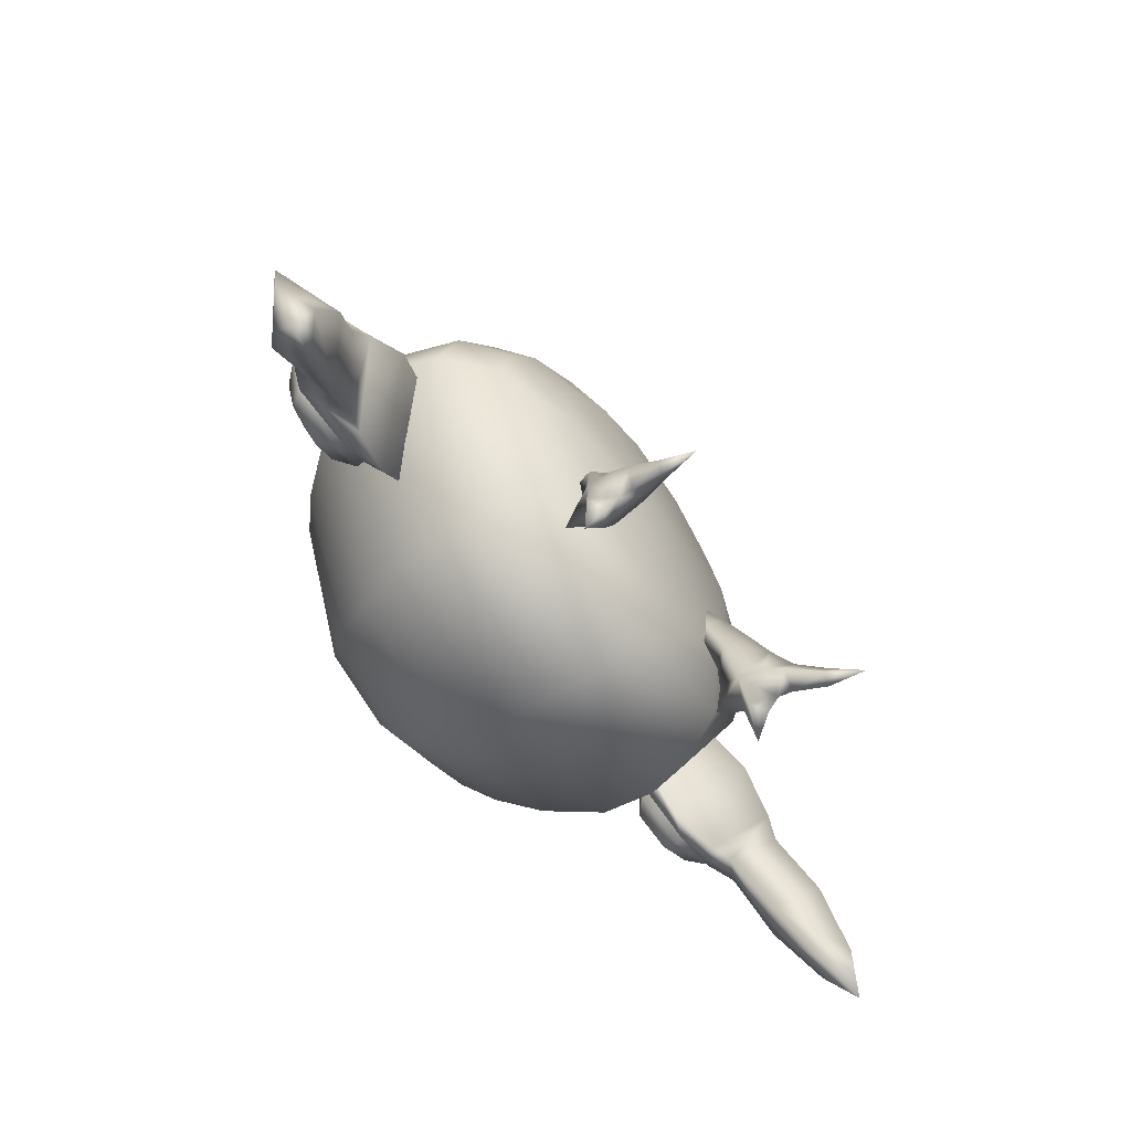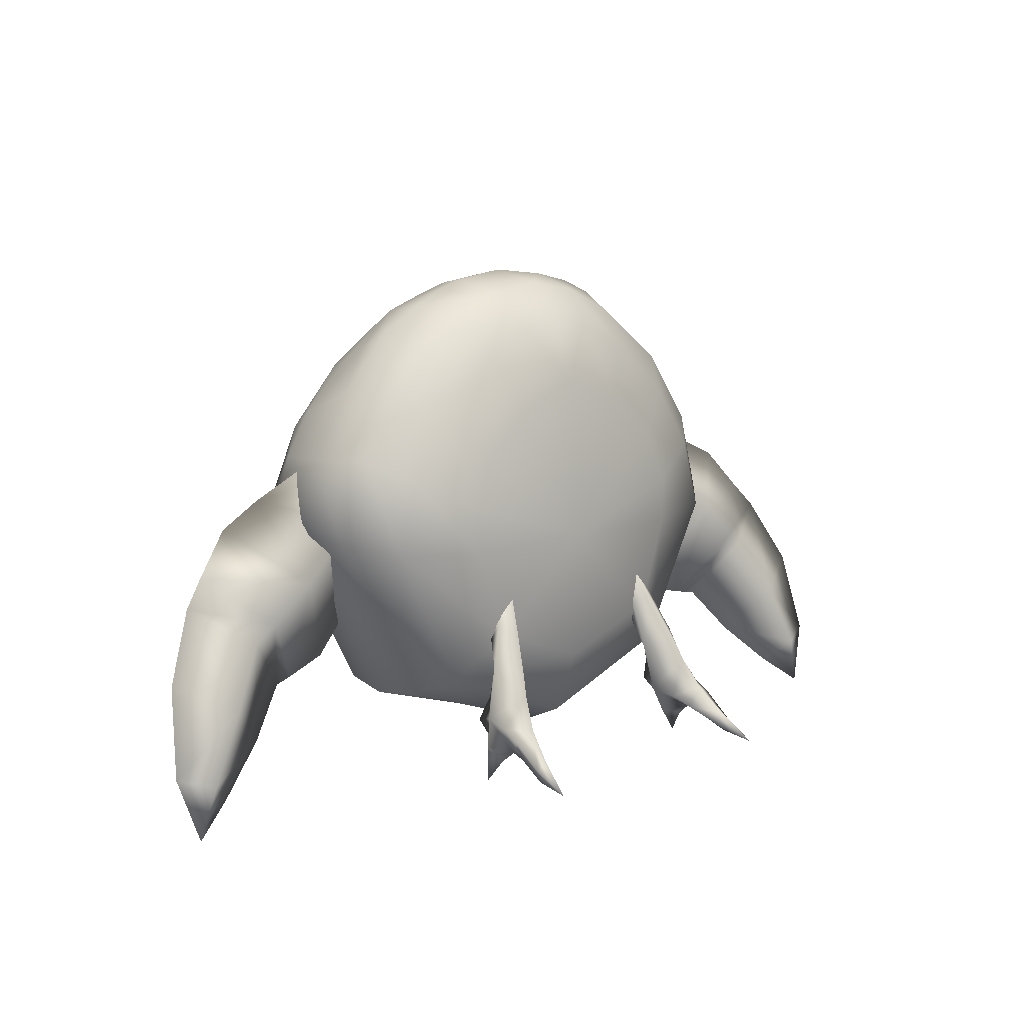
<metadata>
{"format":"obj","ext":"obj","renderer":"f3d","projection":"perspective","resolution":1024,"background":"white","views":[{"elev":-60.2,"azim":-54.3,"up":"+Z"},{"elev":11.4,"azim":-41.0,"up":"+Z"}]}
</metadata>
<code>
g all_mesh
v 0.6343 0.582 -0.322
v 0.6167 0.5962 -0.3086
v 0.6167 0.5864 -0.3074
v 0.6362 0.5918 -0.3247
v 0.6387 0.6001 -0.3179
v 0.625 0.6035 -0.3066
v 0.6211 0.5991 -0.2834
v 0.6167 0.5864 -0.3074
v 0.6211 0.5894 -0.283
v 0.645 0.5977 -0.2744
v 0.6445 0.5879 -0.2744
v 0.6284 0.6055 -0.2896
v 0.6421 0.6055 -0.301
v 0.6445 0.6045 -0.2834
v 0.6548 0.5991 -0.3115
v 0.6646 0.5933 -0.2905
v 0.6445 0.5879 -0.2744
v 0.6621 0.584 -0.2888
v 0.6577 0.6011 -0.2944
v 0.6602 0.5903 -0.3157
v 0.6621 0.584 -0.2888
v 0.6577 0.5806 -0.3132
v 0.6343 0.582 -0.322
v 0.6094 0.6006 -0.2739
v 0.5879 0.5874 -0.2886
v 0.5972 0.5835 -0.3118
v 0.6162 0.5928 -0.3079
v 0.6211 0.5991 -0.2834
v 0.6353 0.5884 -0.3242
v 0.6177 0.5801 -0.333
v 0.6387 0.5747 -0.3381
v 0.6602 0.5908 -0.3157
v 0.645 0.5947 -0.2737
v 0.6484 0.5845 -0.2573
v 0.6216 0.5879 -0.2463
v 0.6479 0.5718 -0.3396
v 0.6641 0.5903 -0.29
v 0.6074 0.5679 -0.2703
v 0.6709 0.584 -0.3208
v 0.6895 0.5767 -0.3459
v 0.665 0.5635 -0.3604
v 0.687 0.5547 -0.3801
v 0.7017 0.562 -0.3738
v 0.7051 0.5479 -0.3933
v 0.7085 0.562 -0.3271
v 0.6934 0.5723 -0.2974
v 0.6836 0.5762 -0.2856
v 0.7134 0.5522 -0.3652
v 0.6982 0.5449 -0.3701
v 0.687 0.5547 -0.3801
v 0.665 0.5635 -0.3604
v 0.6836 0.5483 -0.3398
v 0.667 0.5581 -0.3145
v 0.6479 0.5718 -0.3396
v 0.6592 0.5562 -0.3069
v 0.6401 0.5552 -0.2915
v 0.6387 0.5747 -0.3381
v 0.6177 0.5801 -0.333
v 0.5972 0.5835 -0.3118
v 0.668 0.5811 -0.2671
v 0.6226 0.5615 -0.2793
v 0.5879 0.5874 -0.2886
v 0.3928 0.582 -0.322
v 0.4104 0.5864 -0.3074
v 0.4106 0.5962 -0.3086
v 0.3911 0.5918 -0.3247
v 0.3892 0.6001 -0.3176
v 0.4023 0.6035 -0.3066
v 0.406 0.5991 -0.2834
v 0.4104 0.5864 -0.3074
v 0.406 0.5894 -0.283
v 0.3821 0.5977 -0.2744
v 0.3828 0.5879 -0.2744
v 0.3994 0.6055 -0.2896
v 0.3857 0.6055 -0.301
v 0.3831 0.6045 -0.2834
v 0.3728 0.5991 -0.3115
v 0.3625 0.5933 -0.2905
v 0.3828 0.5879 -0.2744
v 0.365 0.584 -0.2888
v 0.3696 0.6011 -0.2944
v 0.3672 0.5903 -0.3157
v 0.365 0.584 -0.2888
v 0.3694 0.5806 -0.3132
v 0.3928 0.582 -0.322
v 0.4177 0.6006 -0.2739
v 0.4299 0.5835 -0.3118
v 0.4395 0.5874 -0.2886
v 0.4109 0.5928 -0.3079
v 0.4062 0.5991 -0.2834
v 0.3918 0.5884 -0.3242
v 0.4094 0.5801 -0.333
v 0.3887 0.5747 -0.3381
v 0.3674 0.5908 -0.3157
v 0.3823 0.5947 -0.2737
v 0.3789 0.5845 -0.2573
v 0.4058 0.5879 -0.2463
v 0.3794 0.5718 -0.3396
v 0.363 0.5903 -0.29
v 0.4197 0.5679 -0.2703
v 0.3438 0.5762 -0.2856
v 0.3591 0.5811 -0.2671
v 0.3872 0.5552 -0.2915
v 0.4045 0.5615 -0.2793
v 0.4299 0.5835 -0.3118
v 0.4395 0.5874 -0.2886
v 0.4094 0.5801 -0.333
v 0.3887 0.5747 -0.3381
v 0.3684 0.5562 -0.3069
v 0.3794 0.5718 -0.3396
v 0.334 0.5723 -0.2974
v 0.3601 0.5581 -0.3145
v 0.3623 0.5635 -0.3604
v 0.3438 0.5483 -0.3398
v 0.3564 0.584 -0.3208
v 0.3188 0.562 -0.3271
v 0.3381 0.5767 -0.3459
v 0.3623 0.5635 -0.3604
v 0.3401 0.5547 -0.3801
v 0.3257 0.562 -0.3738
v 0.3223 0.5479 -0.3933
v 0.3137 0.5522 -0.3652
v 0.3289 0.5449 -0.3701
v 0.3401 0.5547 -0.3801
v 0.5527 0.5215 -0.3281
v 0.5562 0.5249 -0.3188
v 0.5513 0.5249 -0.3208
v 0.5581 0.5215 -0.3262
v 0.5615 0.521 -0.3396
v 0.5615 0.5249 -0.3169
v 0.5635 0.5215 -0.3242
v 0.4744 0.5215 -0.3281
v 0.4763 0.5249 -0.3208
v 0.4709 0.5249 -0.3188
v 0.469 0.5215 -0.3262
v 0.4658 0.521 -0.3396
v 0.4656 0.5249 -0.3169
v 0.4636 0.5215 -0.3242
v 0.5718 0.52 -0.2617
v 0.6074 0.5317 -0.2798
v 0.5718 0.52 -0.2817
v 0.5986 0.5317 -0.2487
v 0.5635 0.522 -0.2395
v 0.6143 0.5493 -0.2384
v 0.6255 0.5508 -0.2759
v 0.5811 0.5322 -0.2206
v 0.542 0.5225 -0.219
v 0.6235 0.5732 -0.24
v 0.6328 0.5732 -0.2717
v 0.6201 0.5991 -0.2419
v 0.6294 0.5972 -0.2693
v 0.6172 0.6201 -0.2688
v 0.5532 0.5332 -0.1949
v 0.5913 0.5483 -0.2058
v 0.6069 0.5732 -0.2122
v 0.6074 0.6016 -0.2229
v 0.6021 0.6187 -0.2317
v 0.5317 0.5342 -0.1843
v 0.5137 0.5234 -0.2079
v 0.5923 0.6348 -0.2375
v 0.5732 0.6343 -0.2157
v 0.603 0.6372 -0.2678
v 0.5801 0.646 -0.2423
v 0.5889 0.6494 -0.2664
v 0.562 0.6558 -0.2466
v 0.5713 0.6577 -0.2646
v 0.5503 0.6641 -0.2642
v 0.564 0.644 -0.2235
v 0.5439 0.6621 -0.252
v 0.5137 0.668 -0.2634
v 0.5493 0.6538 -0.2344
v 0.5298 0.6602 -0.2407
v 0.5371 0.6523 -0.2244
v 0.541 0.644 -0.21
v 0.5137 0.6597 -0.2363
v 0.5137 0.6528 -0.2213
v 0.4976 0.6602 -0.2407
v 0.4902 0.6523 -0.2244
v 0.4834 0.6621 -0.252
v 0.4771 0.6641 -0.2642
v 0.4778 0.6538 -0.2344
v 0.4651 0.6558 -0.2466
v 0.4558 0.6577 -0.2646
v 0.4385 0.6494 -0.2664
v 0.4631 0.644 -0.2235
v 0.4473 0.646 -0.2423
v 0.4243 0.6372 -0.2678
v 0.4351 0.6348 -0.2375
v 0.4102 0.6201 -0.2688
v 0.4861 0.644 -0.21
v 0.4539 0.6343 -0.2157
v 0.5137 0.6445 -0.2058
v 0.5137 0.6343 -0.1887
v 0.4753 0.6274 -0.1935
v 0.5518 0.6274 -0.1935
v 0.4253 0.6187 -0.2317
v 0.4495 0.6201 -0.2054
v 0.4634 0.627 -0.2001
v 0.4666 0.5991 -0.179
v 0.4827 0.6245 -0.1868
v 0.4407 0.6084 -0.2041
v 0.4883 0.6177 -0.1796
v 0.4377 0.5942 -0.1987
v 0.4917 0.6045 -0.1719
v 0.4072 0.5991 -0.2419
v 0.3979 0.5972 -0.2693
v 0.4199 0.6016 -0.2229
v 0.4038 0.5732 -0.24
v 0.3948 0.5732 -0.2717
v 0.4019 0.5508 -0.2759
v 0.5137 0.6182 -0.1741
v 0.5137 0.5923 -0.1641
v 0.4385 0.584 -0.1936
v 0.4131 0.5493 -0.2384
v 0.4202 0.5317 -0.2798
v 0.4204 0.5732 -0.2122
v 0.4448 0.5742 -0.1852
v 0.4358 0.5483 -0.2058
v 0.4287 0.5317 -0.2487
v 0.4553 0.52 -0.2817
v 0.4556 0.52 -0.2617
v 0.446 0.5322 -0.2206
v 0.4639 0.522 -0.2395
v 0.4744 0.5332 -0.1949
v 0.4854 0.5225 -0.219
v 0.4604 0.5698 -0.1738
v 0.4683 0.5488 -0.1804
v 0.4954 0.5342 -0.1843
v 0.4902 0.5493 -0.1694
v 0.5137 0.5498 -0.1646
v 0.5137 0.5342 -0.1812
v 0.4744 0.5713 -0.1675
v 0.489 0.5732 -0.1635
v 0.4868 0.5811 -0.1652
v 0.5371 0.5493 -0.1694
v 0.5137 0.5747 -0.1604
v 0.4915 0.5908 -0.1669
v 0.5381 0.5732 -0.1635
v 0.5405 0.5811 -0.1652
v 0.5591 0.5488 -0.1804
v 0.5532 0.5713 -0.1675
v 0.5669 0.5698 -0.1738
v 0.5605 0.5991 -0.179
v 0.5825 0.5742 -0.1852
v 0.5889 0.584 -0.1936
v 0.5356 0.5908 -0.1669
v 0.5894 0.5942 -0.1987
v 0.5356 0.6045 -0.1719
v 0.5864 0.6084 -0.2041
v 0.5776 0.6201 -0.2054
v 0.564 0.627 -0.2001
v 0.5391 0.6177 -0.1796
v 0.5449 0.6245 -0.1868
v 0.5137 0.5151 -0.2795
v 0.4553 0.52 -0.2817
v 0.4556 0.52 -0.2617
v 0.4639 0.522 -0.2395
v 0.4854 0.5225 -0.219
v 0.5137 0.5234 -0.2079
v 0.542 0.5225 -0.219
v 0.5635 0.522 -0.2395
v 0.5718 0.52 -0.2617
v 0.5718 0.52 -0.2817
v 0.5518 0.5225 -0.2988
v 0.5615 0.5181 -0.3157
v 0.5562 0.5122 -0.3167
v 0.5698 0.5122 -0.334
v 0.5615 0.5249 -0.3169
v 0.5635 0.5215 -0.3242
v 0.561 0.5024 -0.3347
v 0.5615 0.521 -0.3396
v 0.564 0.522 -0.3503
v 0.5752 0.5098 -0.356
v 0.564 0.4968 -0.3457
v 0.5669 0.5264 -0.3616
v 0.5688 0.5146 -0.3689
v 0.5752 0.4985 -0.3584
v 0.5674 0.4888 -0.3584
v 0.5757 0.5098 -0.3691
v 0.5737 0.5127 -0.3862
v 0.5708 0.5049 -0.3755
v 0.5698 0.4988 -0.3706
v 0.5752 0.4907 -0.3625
v 0.5703 0.4924 -0.3721
v 0.5747 0.4768 -0.3726
v 0.5703 0.4761 -0.3694
v 0.5728 0.4775 -0.3784
v 0.5737 0.4612 -0.3804
v 0.5513 0.5249 -0.3208
v 0.5513 0.5181 -0.3198
v 0.5527 0.5215 -0.3281
v 0.5527 0.5122 -0.3403
v 0.5518 0.5225 -0.2988
v 0.5562 0.5122 -0.3167
v 0.5615 0.521 -0.3396
v 0.561 0.5024 -0.3347
v 0.564 0.522 -0.3503
v 0.5571 0.5098 -0.3621
v 0.564 0.4968 -0.3457
v 0.5669 0.5264 -0.3616
v 0.5688 0.5146 -0.3689
v 0.5591 0.4985 -0.3638
v 0.5674 0.4888 -0.3584
v 0.5635 0.5098 -0.3738
v 0.5737 0.5127 -0.3862
v 0.5708 0.5049 -0.3755
v 0.5698 0.4988 -0.3706
v 0.562 0.4907 -0.3674
v 0.5703 0.4761 -0.3694
v 0.5703 0.4924 -0.3721
v 0.5684 0.4768 -0.375
v 0.5737 0.4612 -0.3804
v 0.5728 0.4775 -0.3784
v 0.4756 0.5225 -0.2988
v 0.4709 0.5122 -0.3167
v 0.4656 0.5181 -0.3157
v 0.4575 0.5122 -0.334
v 0.4656 0.5249 -0.3169
v 0.4636 0.5215 -0.3242
v 0.4663 0.5024 -0.3347
v 0.4658 0.521 -0.3396
v 0.4631 0.522 -0.3503
v 0.4521 0.5098 -0.356
v 0.4634 0.4968 -0.3457
v 0.4604 0.5264 -0.3616
v 0.4585 0.5146 -0.3689
v 0.4519 0.4985 -0.3584
v 0.4602 0.4888 -0.3584
v 0.4514 0.5098 -0.3691
v 0.4539 0.5127 -0.3862
v 0.4565 0.5049 -0.3755
v 0.4575 0.4988 -0.3706
v 0.4519 0.4907 -0.3625
v 0.457 0.4924 -0.3721
v 0.4524 0.4768 -0.3726
v 0.4568 0.4761 -0.3694
v 0.4548 0.4775 -0.3784
v 0.4539 0.4612 -0.3804
v 0.4763 0.5249 -0.3208
v 0.4744 0.5215 -0.3281
v 0.4763 0.5181 -0.3198
v 0.4746 0.5122 -0.3403
v 0.4756 0.5225 -0.2988
v 0.4709 0.5122 -0.3167
v 0.4658 0.521 -0.3396
v 0.4663 0.5024 -0.3347
v 0.4631 0.522 -0.3503
v 0.4702 0.5098 -0.3621
v 0.4634 0.4968 -0.3457
v 0.4604 0.5264 -0.3616
v 0.4585 0.5146 -0.3689
v 0.468 0.4985 -0.3638
v 0.4602 0.4888 -0.3584
v 0.4639 0.5098 -0.3738
v 0.4539 0.5127 -0.3862
v 0.4565 0.5049 -0.3755
v 0.4575 0.4988 -0.3706
v 0.4653 0.4907 -0.3674
v 0.4568 0.4761 -0.3694
v 0.457 0.4924 -0.3721
v 0.459 0.4768 -0.375
v 0.4539 0.4612 -0.3804
v 0.4548 0.4775 -0.3784
v 0.5713 0.6577 -0.2646
v 0.5503 0.6641 -0.2642
v 0.5371 0.6675 -0.2922
v 0.5137 0.668 -0.2634
v 0.5488 0.6626 -0.3059
v 0.5889 0.6494 -0.2664
v 0.5137 0.668 -0.2991
v 0.5581 0.6528 -0.3188
v 0.603 0.6372 -0.2678
v 0.49 0.6675 -0.2922
v 0.4771 0.6641 -0.2642
v 0.4558 0.6577 -0.2646
v 0.4785 0.6626 -0.3059
v 0.4385 0.6494 -0.2664
v 0.5137 0.6646 -0.3142
v 0.4692 0.6528 -0.3188
v 0.4243 0.6372 -0.2678
v 0.5669 0.6406 -0.3301
v 0.6172 0.6201 -0.2688
v 0.5137 0.6553 -0.3308
v 0.4604 0.6406 -0.3301
v 0.4102 0.6201 -0.2688
v 0.5767 0.6221 -0.3423
v 0.6294 0.5972 -0.2693
v 0.5137 0.6411 -0.3469
v 0.4507 0.6221 -0.3423
v 0.3979 0.5972 -0.2693
v 0.5869 0.5967 -0.3523
v 0.6328 0.5732 -0.2717
v 0.5137 0.623 -0.3613
v 0.4407 0.5967 -0.3523
v 0.3948 0.5732 -0.2717
v 0.5889 0.5732 -0.3547
v 0.6255 0.5508 -0.2759
v 0.5137 0.5962 -0.3726
v 0.4382 0.5732 -0.3547
v 0.4019 0.5508 -0.2759
v 0.5859 0.5532 -0.3516
v 0.6074 0.5317 -0.2798
v 0.5137 0.5723 -0.3782
v 0.4414 0.5532 -0.3516
v 0.4202 0.5317 -0.2798
v 0.5767 0.5322 -0.3433
v 0.5718 0.52 -0.2817
v 0.5137 0.5518 -0.3777
v 0.4504 0.5322 -0.3433
v 0.5576 0.519 -0.322
v 0.5137 0.5151 -0.2795
v 0.5137 0.5317 -0.3684
v 0.5137 0.52 -0.3391
v 0.47 0.519 -0.322
v 0.4553 0.52 -0.2817
g all_mesh_0
f 3 2 1
f 2 4 1
f 5 4 2
f 6 5 2
f 6 2 7
f 7 2 8
f 9 7 8
f 10 7 9
f 11 10 9
f 12 6 7
f 12 7 10
f 5 6 13
f 6 12 13
f 14 12 10
f 12 14 13
f 15 5 13
f 5 15 4
f 14 10 16
f 16 10 17
f 18 16 17
f 14 19 13
f 19 15 13
f 19 14 16
f 15 19 20
f 19 16 20
f 15 20 4
f 20 16 21
f 22 20 21
f 4 20 22
f 23 4 22
f 26 25 24
f 26 24 27
f 24 28 27
f 27 29 26
f 29 30 26
f 29 31 30
f 29 32 31
f 33 28 24
f 34 33 24
f 34 24 35
f 32 36 31
f 33 34 37
f 34 35 38
f 32 39 36
f 39 40 36
f 40 41 36
f 42 41 40
f 43 42 40
f 42 43 44
f 45 40 39
f 43 40 45
f 46 39 32
f 46 45 39
f 37 47 32
f 47 46 32
f 48 44 43
f 48 43 45
f 48 49 44
f 50 44 49
f 50 49 51
f 48 45 52
f 49 48 52
f 49 52 51
f 52 45 46
f 51 52 53
f 53 52 46
f 54 51 53
f 55 53 46
f 55 54 53
f 47 55 46
f 47 56 55
f 55 57 54
f 56 57 55
f 56 58 57
f 59 58 56
f 47 60 56
f 37 60 47
f 34 60 37
f 56 60 34
f 61 56 34
f 61 59 56
f 34 38 61
f 59 61 38
f 59 38 62
f 65 64 63
f 66 65 63
f 66 67 65
f 67 68 65
f 65 68 69
f 65 69 70
f 69 71 70
f 69 72 71
f 72 73 71
f 68 74 69
f 69 74 72
f 68 67 75
f 74 68 75
f 74 76 72
f 76 74 75
f 67 77 75
f 77 67 66
f 72 76 78
f 72 78 79
f 78 80 79
f 81 76 75
f 77 81 75
f 76 81 78
f 81 77 82
f 78 81 82
f 82 77 66
f 78 82 83
f 82 84 83
f 82 66 84
f 66 85 84
f 88 87 86
f 86 87 89
f 90 86 89
f 91 89 87
f 92 91 87
f 93 91 92
f 94 91 93
f 90 95 86
f 95 96 86
f 86 96 97
f 98 94 93
f 96 95 99
f 97 96 100
f 101 99 94
f 102 96 99
f 102 99 101
f 102 103 96
f 102 101 103
f 100 96 104
f 103 104 96
f 104 105 100
f 105 104 103
f 100 105 106
f 107 105 103
f 107 103 108
f 108 103 109
f 103 101 109
f 108 109 110
f 111 101 94
f 109 101 111
f 110 109 112
f 112 109 111
f 113 110 112
f 114 113 112
f 114 112 111
f 115 111 94
f 115 94 98
f 116 111 115
f 116 114 111
f 117 115 98
f 117 116 115
f 118 117 98
f 118 119 117
f 119 120 117
f 117 120 116
f 120 119 121
f 120 122 116
f 116 122 114
f 121 122 120
f 114 123 113
f 122 123 114
f 123 122 121
f 123 124 113
f 121 124 123
f 127 126 125
f 126 128 125
f 125 128 129
f 126 130 128
f 128 131 129
f 130 131 128
f 134 133 132
f 135 134 132
f 135 132 136
f 137 134 135
f 138 135 136
f 138 137 135
f 141 140 139
f 140 142 139
f 139 142 143
f 142 140 144
f 140 145 144
f 142 146 143
f 142 144 146
f 143 146 147
f 144 145 148
f 145 149 148
f 148 149 150
f 149 151 150
f 150 151 152
f 146 153 147
f 144 154 146
f 146 154 153
f 144 148 155
f 154 144 155
f 148 150 156
f 155 148 156
f 150 152 157
f 156 150 157
f 147 153 158
f 159 147 158
f 157 152 160
f 157 160 161
f 152 162 160
f 160 162 163
f 160 163 161
f 162 164 163
f 163 164 165
f 164 166 165
f 166 167 165
f 163 168 161
f 168 163 165
f 167 169 165
f 167 170 169
f 171 165 169
f 171 168 165
f 171 169 172
f 169 170 172
f 171 173 168
f 171 172 173
f 161 168 174
f 173 174 168
f 173 172 175
f 175 172 170
f 174 173 176
f 176 173 175
f 177 175 170
f 178 176 175
f 177 178 175
f 170 179 177
f 170 180 179
f 177 179 181
f 177 181 178
f 179 180 182
f 179 182 181
f 180 183 182
f 183 184 182
f 181 185 178
f 181 182 185
f 184 186 182
f 182 186 185
f 184 187 186
f 187 188 186
f 185 186 188
f 187 189 188
f 178 190 176
f 185 190 178
f 191 185 188
f 190 185 191
f 190 192 176
f 190 193 192
f 193 174 192
f 192 174 176
f 190 191 194
f 190 194 193
f 193 195 174
f 161 174 195
f 189 196 188
f 191 188 197
f 188 196 197
f 191 198 194
f 197 198 191
f 199 194 198
f 199 198 197
f 193 194 200
f 200 194 199
f 197 201 199
f 201 197 196
f 200 199 202
f 200 202 193
f 203 199 201
f 204 202 199
f 189 205 196
f 189 206 205
f 201 196 207
f 201 207 203
f 205 207 196
f 205 206 208
f 205 208 207
f 206 209 208
f 208 209 210
f 202 211 193
f 211 202 204
f 204 212 211
f 203 207 213
f 203 213 199
f 208 210 214
f 210 215 214
f 208 216 207
f 207 216 213
f 208 214 216
f 217 213 216
f 217 199 213
f 217 216 218
f 216 214 218
f 215 219 214
f 219 215 220
f 221 219 220
f 214 219 222
f 222 219 221
f 218 214 222
f 223 222 221
f 224 222 223
f 218 222 224
f 225 224 223
f 224 225 159
f 218 226 217
f 217 226 199
f 227 218 224
f 218 227 226
f 228 224 159
f 227 224 228
f 226 227 229
f 229 227 228
f 229 228 230
f 228 159 231
f 228 231 230
f 159 158 231
f 231 158 230
f 226 229 232
f 232 199 226
f 229 233 232
f 233 229 230
f 232 234 199
f 234 232 233
f 158 235 230
f 158 153 235
f 236 233 230
f 234 233 236
f 234 237 199
f 237 204 199
f 204 237 212
f 212 237 234
f 234 236 212
f 238 236 230
f 238 230 235
f 236 238 239
f 212 236 239
f 153 240 235
f 154 240 153
f 241 238 235
f 238 241 239
f 242 235 240
f 242 240 154
f 242 241 235
f 239 241 243
f 241 242 243
f 244 242 154
f 244 243 242
f 154 155 244
f 155 245 244
f 244 245 243
f 155 156 245
f 246 239 243
f 239 246 212
f 243 245 247
f 156 247 245
f 246 243 248
f 212 246 248
f 211 212 248
f 156 249 247
f 243 247 249
f 156 157 249
f 157 250 249
f 249 250 243
f 250 157 161
f 161 251 250
f 251 243 250
f 251 161 195
f 251 195 243
f 248 252 211
f 252 248 243
f 243 195 253
f 243 253 252
f 211 252 253
f 253 195 193
f 193 211 253
f 256 255 254
f 257 256 254
f 258 257 254
f 258 254 259
f 259 254 260
f 261 260 254
f 262 261 254
f 263 262 254
f 266 265 264
f 265 266 267
f 265 268 264
f 265 269 268
f 265 267 269
f 266 270 267
f 267 271 269
f 272 271 267
f 267 273 272
f 270 274 267
f 274 273 267
f 272 273 275
f 276 275 273
f 277 273 274
f 277 274 278
f 276 273 279
f 280 276 279
f 281 280 279
f 282 281 279
f 273 282 279
f 277 282 273
f 283 282 277
f 283 277 278
f 283 284 282
f 283 278 285
f 283 285 284
f 278 286 285
f 285 287 284
f 288 285 286
f 288 287 285
f 291 290 289
f 292 290 291
f 289 290 293
f 290 294 293
f 294 290 292
f 295 292 291
f 296 294 292
f 295 297 292
f 297 298 292
f 299 296 292
f 298 299 292
f 300 298 297
f 301 298 300
f 299 298 302
f 299 302 303
f 298 301 304
f 301 305 304
f 305 306 304
f 306 307 304
f 307 298 304
f 298 307 302
f 302 308 303
f 302 307 308
f 309 303 308
f 307 310 308
f 311 309 308
f 311 308 310
f 311 312 309
f 313 311 310
f 311 313 312
f 316 315 314
f 315 316 317
f 318 316 314
f 319 316 318
f 317 316 319
f 320 315 317
f 321 317 319
f 321 322 317
f 323 317 322
f 324 320 317
f 323 324 317
f 323 322 325
f 325 326 323
f 323 327 324
f 324 327 328
f 323 326 329
f 326 330 329
f 330 331 329
f 331 332 329
f 332 323 329
f 332 327 323
f 332 333 327
f 327 333 328
f 334 333 332
f 328 333 335
f 335 333 334
f 336 328 335
f 337 335 334
f 335 338 336
f 337 338 335
f 341 340 339
f 341 342 340
f 341 339 343
f 344 341 343
f 341 344 342
f 342 345 340
f 344 346 342
f 347 345 342
f 348 347 342
f 346 349 342
f 349 348 342
f 348 350 347
f 348 351 350
f 348 349 352
f 352 349 353
f 351 348 354
f 355 351 354
f 356 355 354
f 357 356 354
f 348 357 354
f 357 348 352
f 358 352 353
f 357 352 358
f 353 359 358
f 360 357 358
f 359 361 358
f 358 361 360
f 362 361 359
f 361 363 360
f 363 361 362
f 366 365 364
f 366 367 365
f 368 366 364
f 368 364 369
f 370 367 366
f 370 366 368
f 371 368 369
f 371 369 372
f 367 370 373
f 367 373 374
f 374 373 375
f 373 376 375
f 373 370 376
f 375 376 377
f 378 370 368
f 370 378 376
f 378 368 371
f 376 379 377
f 376 378 379
f 377 379 380
f 381 371 372
f 381 372 382
f 383 378 371
f 378 383 379
f 383 371 381
f 379 384 380
f 379 383 384
f 380 384 385
f 386 381 382
f 386 382 387
f 388 383 381
f 383 388 384
f 388 381 386
f 384 389 385
f 384 388 389
f 385 389 390
f 391 386 387
f 391 387 392
f 393 388 386
f 388 393 389
f 393 386 391
f 389 394 390
f 389 393 394
f 390 394 395
f 396 391 392
f 396 392 397
f 398 393 391
f 393 398 394
f 398 391 396
f 394 399 395
f 394 398 399
f 395 399 400
f 401 396 397
f 401 397 402
f 403 398 396
f 398 403 399
f 403 396 401
f 399 404 400
f 399 403 404
f 400 404 405
f 406 401 402
f 406 402 407
f 408 403 401
f 403 408 404
f 408 401 406
f 404 409 405
f 404 408 409
f 410 406 407
f 410 407 411
f 412 408 406
f 412 406 410
f 408 412 409
f 413 412 410
f 413 410 411
f 409 412 413
f 405 409 414
f 414 409 413
f 414 413 411
f 415 405 414
f 415 414 411

</code>
